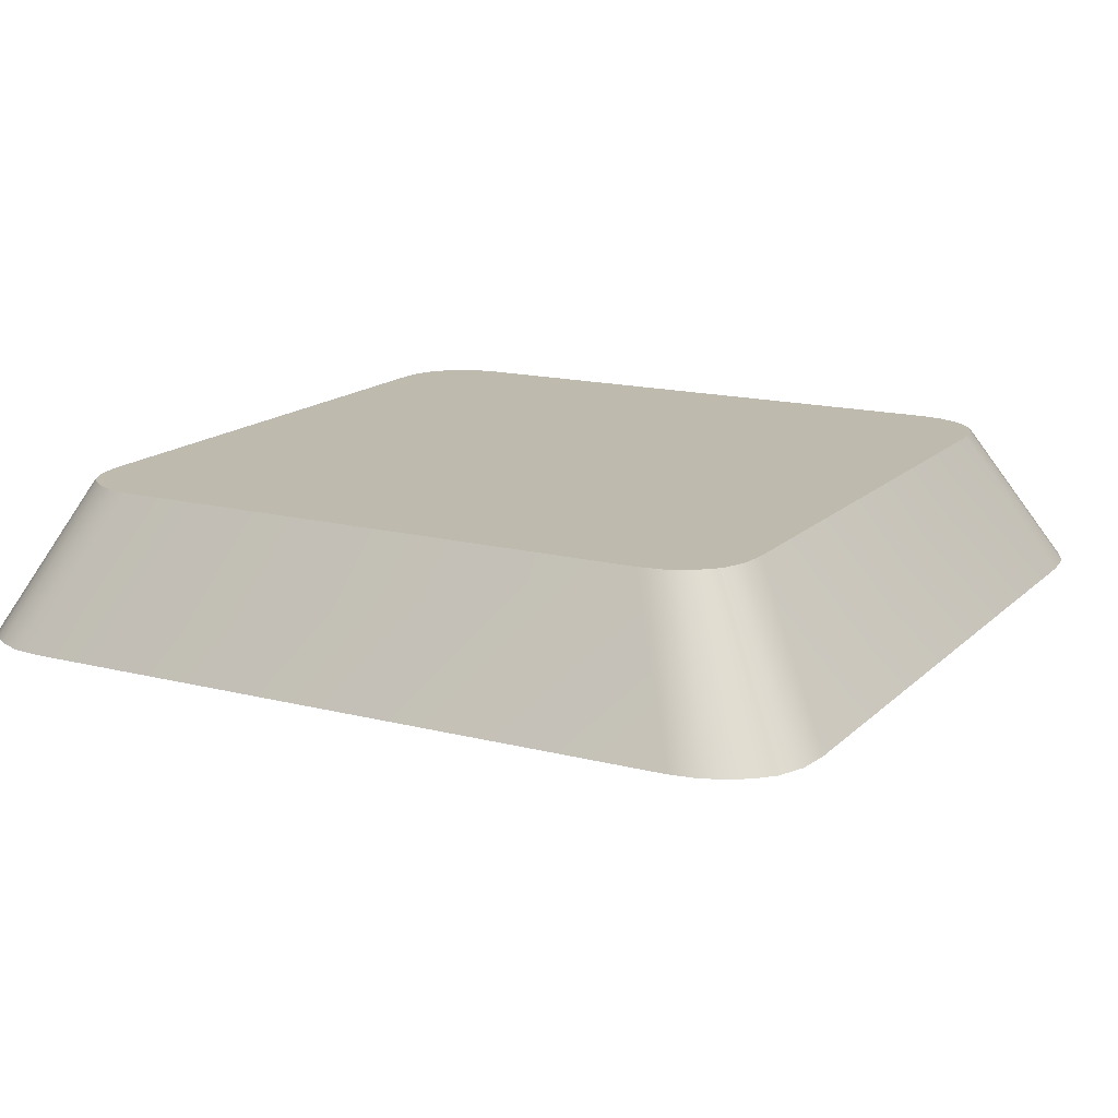
<metadata>
{"format":"obj","ext":"obj","renderer":"f3d","projection":"perspective","resolution":1024,"background":"white","views":[{"elev":15.5,"azim":-61.5,"up":"+Y"}]}
</metadata>
<code>
o mesh25/mesh25-geometry#mesh25-geometry
v 0.6138 0.01796 -0.04111
v 0.6075 0.00592 -0.04634
v 0.6135 0.01796 -0.03924
v 0.6085 0.00592 -0.04847
v 0.6072 0.00592 -0.04403
v 0.67 0.01796 -0.04111
v 0.6146 0.01796 -0.04283
v 0.6769 0.00592 -0.04634
v 0.6772 0.00592 -0.04403
v 0.6135 0.01796 0.004629
v 0.6702 0.01796 -0.03924
v 0.6692 0.01796 -0.04283
v 0.6095 0.00592 -0.04971
v 0.676 0.00592 -0.04847
v 0.6607 0.00592 -0.03542
v 0.6072 0.00592 0.01012
v 0.6242 0.01796 0.003278
v 0.6306 0.01796 -0.03881
v 0.6153 0.01796 -0.04384
v 0.6684 0.01796 -0.04384
v 0.6607 0.00592 0.001512
v 0.6238 0.00592 -0.03542
v 0.6238 0.00592 0.001512
v 0.6138 0.01796 0.006502
v 0.6702 0.01796 0.004629
v 0.6242 0.01796 0.002227
v 0.6211 0.01796 -0.03881
v 0.6306 0.01796 -0.03673
v 0.6772 0.00592 0.01012
v 0.6162 0.01796 -0.04465
v 0.675 0.00592 -0.04971
v 0.6607 -0.000647 0.001512
v 0.6238 -0.000647 -0.03542
v 0.6075 0.00592 0.01244
v 0.67 0.01796 0.006502
v 0.6465 0.01796 0.003451
v 0.6282 0.01796 0.003278
v 0.6255 0.01796 0.002227
v 0.6211 0.01796 -0.03718
v 0.6243 0.01796 -0.02492
v 0.629 0.01796 -0.03718
v 0.6675 0.01796 -0.04465
v 0.6105 0.00592 -0.05071
v 0.6739 0.00592 -0.05071
v 0.6607 -0.000647 -0.03542
v 0.6769 0.00592 0.01244
v 0.6146 0.01796 0.008224
v 0.6692 0.01796 0.008224
v 0.6576 0.01796 0.003492
v 0.6457 0.01796 0.003389
v 0.6282 0.01796 0.002227
v 0.6318 0.01796 0.003278
v 0.6242 0.01796 -0.005964
v 0.6223 0.01796 -0.02492
v 0.6521 0.01796 -0.007083
v 0.6609 0.01796 0.001109
v 0.6658 0.01796 -0.0454
v 0.618 0.01796 -0.0454
v 0.6586 -0.000647 -0.000607
v 0.6238 -0.000647 0.001512
v 0.6586 -0.000647 -0.0333
v 0.676 0.00592 0.01456
v 0.6085 0.00592 0.01456
v 0.6584 0.01796 0.003424
v 0.6568 0.01796 0.003424
v 0.6472 0.01796 0.003408
v 0.6305 0.01796 0.003278
v 0.6269 0.01796 0.002227
v 0.6255 0.01796 -0.005964
v 0.6242 0.01796 -0.007014
v 0.6282 0.01796 -0.007014
v 0.6521 0.01796 -0.005735
v 0.6606 0.01796 0.001804
v 0.6611 0.01796 0.000315
v 0.6718 0.00592 -0.05164
v 0.6127 0.00592 -0.05164
v 0.6259 -0.000647 -0.000607
v 0.6259 -0.000647 -0.0333
v 0.6153 0.01796 0.009228
v 0.675 0.00592 0.0158
v 0.6591 0.01796 0.003219
v 0.6478 0.01796 0.003278
v 0.6407 0.01796 0.003278
v 0.6305 0.01796 -0.004443
v 0.6269 0.01796 -0.005964
v 0.6394 0.01796 -0.007083
v 0.6576 0.01796 -0.004657
v 0.6506 0.01796 -0.007083
v 0.6602 0.01796 0.0024
v 0.6592 0.01796 0.001629
v 0.6612 0.01796 -0.000579
v 0.6597 0.01796 0.000706
v 0.669 0.00592 -0.05194
v 0.6636 0.01796 -0.04564
v 0.6202 0.01796 -0.04564
v 0.6586 0.00592 -0.000607
v 0.6259 0.00592 -0.0333
v 0.6095 0.00592 0.0158
v 0.6684 0.01796 0.009228
v 0.6597 0.01796 0.002878
v 0.6561 0.01796 0.003219
v 0.6507 0.01796 0.003278
v 0.645 0.01796 0.003205
v 0.6369 0.01796 0.003278
v 0.6318 0.01796 -0.002487
v 0.6282 0.01796 -0.005964
v 0.6408 0.01796 -0.007083
v 0.6584 0.01796 -0.004589
v 0.6408 0.01796 -0.005735
v 0.6506 0.01796 -0.005735
v 0.6581 0.01796 0.002326
v 0.6589 0.01796 0.001955
v 0.6595 0.01796 0.001213
v 0.6611 0.01796 -0.001473
v 0.6598 0.01796 0.000109
v 0.6155 0.00592 -0.05194
v 0.6259 0.00592 -0.000607
v 0.6586 0.00592 -0.0333
v 0.6105 0.00592 0.0168
v 0.6162 0.01796 0.01004
v 0.6675 0.01796 0.01004
v 0.6555 0.01796 0.002878
v 0.652 0.01796 0.003278
v 0.649 0.01796 0.002794
v 0.6444 0.01796 0.002897
v 0.6394 0.01796 0.003278
v 0.6356 0.01796 0.003278
v 0.6318 0.01796 -0.004443
v 0.6318 0.01796 -0.003586
v 0.6394 0.01796 -0.005735
v 0.6591 0.01796 -0.004383
v 0.6568 0.01796 -0.004589
v 0.655 0.01796 0.0024
v 0.6576 0.01796 0.002373
v 0.6585 0.01796 0.002187
v 0.6563 0.01796 0.001951
v 0.656 0.01796 0.001623
v 0.6609 0.01796 -0.002268
v 0.6598 0.01796 -0.001281
v 0.6598 0.01796 -0.000579
v 0.6557 0.01796 0.001204
v 0.6555 0.01796 0.000697
v 0.6739 0.00592 0.0168
v 0.6507 0.01796 -0.004443
v 0.6438 0.01796 0.002462
v 0.6394 0.01796 -0.004443
v 0.6369 0.01796 -0.001733
v 0.6356 0.01796 -0.001118
v 0.6337 0.01796 -0.004586
v 0.6329 0.01796 -0.003157
v 0.6597 0.01796 -0.004041
v 0.6465 0.01796 -0.004623
v 0.6571 0.01796 0.002326
v 0.6567 0.01796 0.002185
v 0.6606 0.01796 -0.002964
v 0.6597 0.01796 -0.001886
v 0.6554 0.01796 0.000103
v 0.6718 0.00592 0.01773
v 0.6127 0.00592 0.01773
v 0.618 0.01796 0.01079
v 0.6658 0.01796 0.01079
v 0.652 0.01796 -0.004443
v 0.649 0.01796 0.001363
v 0.6434 0.01796 0.001899
v 0.6407 0.01796 -0.004443
v 0.6324 0.01796 -0.004035
v 0.633 0.01796 -0.004374
v 0.6344 0.01796 -0.004657
v 0.6356 0.01796 -0.002117
v 0.6353 0.01796 -0.002846
v 0.6334 0.01796 -0.003354
v 0.6602 0.01796 -0.003562
v 0.6561 0.01796 -0.004383
v 0.6472 0.01796 -0.004576
v 0.6546 0.01796 0.001804
v 0.6543 0.01796 0.001109
v 0.6595 0.01796 -0.002395
v 0.6554 0.01796 -0.001281
v 0.6555 0.01796 -0.001886
v 0.6554 0.01796 -0.000579
v 0.6541 0.01796 0.000315
v 0.649 0.01796 0.001363
v 0.6486 0.01796 0.001643
v 0.6465 0.01796 0.002324
v 0.646 0.01796 0.002277
v 0.643 0.01796 0.001204
v 0.6355 0.01796 -0.004469
v 0.6369 0.01796 -0.0024
v 0.6363 0.01796 -0.003904
v 0.6349 0.01796 -0.00461
v 0.6351 0.01796 -0.003099
v 0.6348 0.01796 -0.003278
v 0.634 0.01796 -0.00342
v 0.6555 0.01796 -0.004041
v 0.6457 0.01796 -0.004555
v 0.6589 0.01796 -0.003127
v 0.6592 0.01796 -0.002808
v 0.6557 0.01796 -0.002395
v 0.654 0.01796 -0.000579
v 0.669 0.00592 0.01803
v 0.6636 0.01796 0.01104
v 0.6155 0.00592 0.01803
v 0.6478 0.01796 -0.004436
v 0.649 0.01796 -0.002535
v 0.648 0.01796 0.001951
v 0.6473 0.01796 0.00222
v 0.6455 0.01796 0.002137
v 0.6447 0.01796 0.001574
v 0.6428 0.01796 0.00038
v 0.6359 0.01796 -0.004233
v 0.6368 0.01796 -0.002984
v 0.6366 0.01796 -0.003485
v 0.6345 0.01796 -0.003384
v 0.655 0.01796 -0.003562
v 0.6585 0.01796 -0.003355
v 0.656 0.01796 -0.002808
v 0.6541 0.01796 -0.001473
v 0.6543 0.01796 -0.002268
v 0.6202 0.01796 0.01104
v 0.649 0.01796 -0.00398
v 0.6445 0.01796 0.001159
v 0.6451 0.01796 0.001902
v 0.6428 0.01796 -0.000572
v 0.645 0.01796 -0.004353
v 0.6576 0.01796 -0.003537
v 0.6563 0.01796 -0.003127
v 0.6581 0.01796 -0.003492
v 0.6567 0.01796 -0.003355
v 0.6546 0.01796 -0.002964
v 0.6444 0.01796 -0.004016
v 0.649 0.01796 -0.002535
v 0.6443 0.01796 0.000663
v 0.6441 0.01796 8.6e-05
v 0.6428 0.01796 -0.001468
v 0.6571 0.01796 -0.003492
v 0.6438 0.01796 -0.003544
v 0.6483 0.01796 -0.002945
v 0.6445 0.01796 -0.002338
v 0.6441 0.01796 -0.000572
v 0.643 0.01796 -0.002262
v 0.6465 0.01796 -0.003496
v 0.6477 0.01796 -0.003247
v 0.6447 0.01796 -0.002753
v 0.6443 0.01796 -0.001836
v 0.6441 0.01796 -0.001247
v 0.6433 0.01796 -0.002954
v 0.6471 0.01796 -0.003434
v 0.646 0.01796 -0.003449
v 0.6451 0.01796 -0.003078
v 0.6455 0.01796 -0.00331
f 1 2 3
f 3 2 1
f 1 4 2
f 2 4 1
f 3 2 5
f 5 2 3
f 3 6 1
f 1 6 3
f 7 4 1
f 1 4 7
f 8 2 4
f 4 2 8
f 9 5 2
f 2 5 9
f 5 10 3
f 3 10 5
f 3 11 6
f 6 11 3
f 1 6 12
f 12 6 1
f 7 13 4
f 4 13 7
f 1 12 7
f 7 12 1
f 9 2 8
f 8 2 9
f 8 4 14
f 14 4 8
f 9 15 5
f 5 15 9
f 10 5 16
f 16 5 10
f 10 17 3
f 3 17 10
f 3 18 11
f 11 18 3
f 11 9 6
f 6 9 11
f 6 8 12
f 12 8 6
f 19 13 7
f 7 13 19
f 14 4 13
f 13 4 14
f 7 12 20
f 20 12 7
f 6 9 8
f 8 9 6
f 12 8 14
f 14 8 12
f 9 21 15
f 15 21 9
f 22 5 15
f 15 5 22
f 23 16 5
f 5 16 23
f 10 16 24
f 24 16 10
f 10 25 17
f 17 25 10
f 3 17 26
f 26 17 3
f 3 27 18
f 18 27 3
f 28 11 18
f 18 11 28
f 11 29 9
f 9 29 11
f 13 19 30
f 30 19 13
f 7 20 19
f 19 20 7
f 14 13 31
f 31 13 14
f 12 14 20
f 20 14 12
f 29 21 9
f 9 21 29
f 32 15 21
f 21 15 32
f 23 5 22
f 22 5 23
f 15 33 22
f 22 33 15
f 29 16 23
f 23 16 29
f 24 16 34
f 34 16 24
f 24 35 10
f 10 35 24
f 10 35 25
f 25 35 10
f 17 25 36
f 36 25 17
f 17 26 37
f 3 26 38
f 38 26 3
f 3 39 27
f 27 39 3
f 27 18 39
f 40 11 28
f 28 11 40
f 18 28 41
f 29 11 25
f 25 11 29
f 19 42 30
f 30 42 19
f 13 30 43
f 43 30 13
f 19 20 42
f 42 20 19
f 31 13 44
f 44 13 31
f 20 14 31
f 31 14 20
f 21 29 23
f 23 29 21
f 15 32 45
f 45 32 15
f 23 32 21
f 21 32 23
f 33 23 22
f 22 23 33
f 33 15 45
f 45 15 33
f 46 16 29
f 29 16 46
f 46 34 16
f 16 34 46
f 24 34 47
f 47 34 24
f 24 48 35
f 35 48 24
f 35 46 25
f 25 46 35
f 36 25 49
f 49 25 36
f 17 36 50
f 50 36 17
f 51 37 26
f 17 52 37
f 37 52 17
f 38 51 26
f 3 38 53
f 53 38 3
f 3 54 39
f 39 54 3
f 39 18 41
f 55 11 40
f 40 11 55
f 28 40 41
f 56 25 11
f 11 25 56
f 25 46 29
f 29 46 25
f 30 42 57
f 57 42 30
f 43 30 58
f 58 30 43
f 44 13 43
f 43 13 44
f 42 20 44
f 44 20 42
f 20 31 44
f 44 31 20
f 32 59 45
f 45 59 32
f 32 23 60
f 60 23 32
f 23 33 60
f 60 33 23
f 45 61 33
f 33 61 45
f 62 34 46
f 46 34 62
f 47 34 63
f 63 34 47
f 47 48 24
f 24 48 47
f 48 62 35
f 35 62 48
f 35 62 46
f 46 62 35
f 25 64 49
f 49 64 25
f 65 36 49
f 49 36 65
f 36 50 66
f 50 52 17
f 17 52 50
f 67 51 37
f 37 51 67
f 37 52 67
f 67 52 37
f 68 51 38
f 69 53 38
f 38 53 69
f 3 53 70
f 70 53 3
f 3 71 54
f 54 71 3
f 39 54 41
f 41 54 39
f 72 11 55
f 55 11 72
f 55 40 54
f 54 40 55
f 54 41 40
f 73 25 56
f 56 25 73
f 56 11 74
f 74 11 56
f 57 42 75
f 75 42 57
f 30 57 58
f 58 57 30
f 43 58 76
f 76 58 43
f 44 43 76
f 76 43 44
f 42 44 75
f 75 44 42
f 59 32 77
f 77 32 59
f 45 59 61
f 61 59 45
f 60 77 32
f 32 77 60
f 77 60 33
f 33 60 77
f 78 33 61
f 61 33 78
f 62 63 34
f 34 63 62
f 47 63 79
f 79 63 47
f 79 48 47
f 47 48 79
f 48 80 62
f 62 80 48
f 64 25 81
f 81 25 64
f 49 65 64
f 36 65 66
f 66 65 36
f 82 66 50
f 52 50 83
f 83 50 52
f 51 67 84
f 84 67 51
f 67 84 52
f 51 85 68
f 68 85 51
f 38 69 68
f 53 70 69
f 3 70 71
f 71 70 3
f 54 71 86
f 86 71 54
f 87 11 72
f 72 11 87
f 55 72 88
f 54 88 55
f 55 88 54
f 89 25 73
f 73 25 89
f 56 73 90
f 74 11 91
f 91 11 74
f 74 56 92
f 57 75 93
f 93 75 57
f 58 57 94
f 94 57 58
f 76 58 95
f 95 58 76
f 44 76 75
f 75 76 44
f 77 96 59
f 59 96 77
f 96 61 59
f 59 61 96
f 77 33 78
f 78 33 77
f 61 97 78
f 78 97 61
f 80 63 62
f 62 63 80
f 79 63 98
f 98 63 79
f 79 99 48
f 48 99 79
f 99 80 48
f 48 80 99
f 81 25 100
f 100 25 81
f 81 64 101
f 101 64 65
f 66 65 101
f 101 65 66
f 66 102 82
f 82 102 66
f 103 82 50
f 83 50 103
f 103 50 83
f 52 83 104
f 104 83 52
f 85 51 84
f 84 51 85
f 105 52 84
f 85 68 69
f 85 69 70
f 71 106 70
f 106 86 71
f 71 86 106
f 54 86 107
f 107 86 54
f 108 11 87
f 87 11 108
f 87 72 109
f 109 72 87
f 110 88 72
f 54 107 88
f 88 107 54
f 100 25 89
f 89 25 100
f 73 89 111
f 90 73 112
f 113 56 90
f 91 11 114
f 114 11 91
f 91 74 115
f 92 56 113
f 115 74 92
f 75 116 93
f 93 116 75
f 94 57 93
f 93 57 94
f 58 94 95
f 95 94 58
f 76 95 116
f 116 95 76
f 75 76 116
f 116 76 75
f 96 77 117
f 117 77 96
f 61 96 118
f 118 96 61
f 97 77 78
f 78 77 97
f 97 61 118
f 118 61 97
f 80 98 63
f 63 98 80
f 98 119 79
f 79 119 98
f 120 99 79
f 79 99 120
f 121 80 99
f 99 80 121
f 100 81 122
f 122 81 101
f 66 101 123
f 123 101 66
f 66 123 102
f 102 123 66
f 102 124 82
f 82 124 102
f 124 82 103
f 83 103 125
f 125 103 83
f 104 83 126
f 126 83 104
f 52 104 127
f 127 104 52
f 85 84 128
f 128 84 85
f 127 105 52
f 52 105 127
f 129 105 84
f 106 85 70
f 106 130 86
f 86 130 106
f 107 109 86
f 131 11 108
f 108 11 131
f 87 108 132
f 109 72 110
f 110 72 109
f 87 109 130
f 130 109 87
f 107 110 88
f 88 110 107
f 89 100 133
f 134 111 89
f 135 73 111
f 112 73 135
f 136 112 90
f 90 112 136
f 137 90 113
f 113 90 137
f 114 11 138
f 138 11 114
f 114 91 139
f 140 91 115
f 141 113 92
f 92 113 141
f 142 92 115
f 115 92 142
f 116 94 93
f 93 94 116
f 94 116 95
f 95 116 94
f 77 97 117
f 117 97 77
f 97 96 117
f 117 96 97
f 96 97 118
f 118 97 96
f 143 98 80
f 80 98 143
f 143 119 98
f 98 119 143
f 119 120 79
f 79 120 119
f 120 121 99
f 99 121 120
f 121 143 80
f 80 143 121
f 133 100 122
f 123 101 122
f 122 101 123
f 102 144 123
f 124 102 144
f 144 102 124
f 125 124 103
f 83 125 145
f 145 125 83
f 126 146 83
f 126 147 104
f 104 147 126
f 127 148 104
f 128 129 84
f 85 128 149
f 149 128 85
f 105 127 148
f 148 127 105
f 150 105 129
f 85 130 106
f 106 130 85
f 130 86 109
f 110 107 109
f 109 107 110
f 151 11 131
f 131 11 151
f 108 131 132
f 152 132 87
f 87 132 152
f 85 87 130
f 130 87 85
f 134 89 133
f 111 153 134
f 134 153 111
f 153 111 135
f 135 111 153
f 154 135 112
f 112 135 154
f 154 112 136
f 136 112 154
f 136 90 137
f 137 90 136
f 137 113 141
f 141 113 137
f 138 11 155
f 155 11 138
f 138 114 156
f 139 91 140
f 156 114 139
f 157 115 140
f 140 115 157
f 141 92 142
f 142 92 141
f 142 115 157
f 157 115 142
f 158 119 143
f 143 119 158
f 119 159 120
f 120 159 119
f 160 121 120
f 120 121 160
f 161 143 121
f 121 143 161
f 123 122 133
f 133 122 123
f 162 123 144
f 124 144 163
f 163 144 124
f 145 124 125
f 83 145 164
f 164 145 83
f 165 83 146
f 147 126 146
f 146 126 147
f 147 104 148
f 166 128 129
f 129 128 166
f 128 167 149
f 149 167 128
f 85 149 168
f 168 149 85
f 105 148 169
f 169 148 105
f 105 170 150
f 150 170 105
f 171 150 129
f 172 11 151
f 151 11 172
f 131 151 173
f 132 131 173
f 174 132 152
f 152 132 174
f 152 87 168
f 168 87 152
f 85 168 87
f 87 168 85
f 153 134 133
f 153 135 154
f 154 135 153
f 136 154 175
f 137 136 175
f 141 137 176
f 155 11 172
f 172 11 155
f 155 138 177
f 177 138 156
f 178 140 139
f 139 140 178
f 179 139 156
f 156 139 179
f 157 140 180
f 180 140 157
f 142 141 176
f 157 142 181
f 158 159 119
f 119 159 158
f 161 158 143
f 143 158 161
f 159 160 120
f 120 160 159
f 160 161 121
f 121 161 160
f 123 133 175
f 175 133 123
f 123 176 162
f 162 176 123
f 174 144 162
f 162 144 174
f 163 144 182
f 182 144 163
f 163 124 183
f 184 124 145
f 164 185 145
f 83 164 186
f 186 164 83
f 83 186 165
f 165 186 83
f 187 146 165
f 165 146 187
f 147 146 188
f 188 146 147
f 169 147 148
f 128 166 167
f 167 166 128
f 166 189 129
f 149 187 167
f 168 190 149
f 105 169 170
f 170 169 105
f 150 170 191
f 191 170 150
f 150 192 171
f 171 192 150
f 193 171 129
f 151 172 194
f 173 151 194
f 162 173 132
f 132 173 162
f 162 132 174
f 174 132 162
f 152 174 195
f 190 152 168
f 168 152 190
f 175 153 133
f 154 153 175
f 176 137 175
f 172 155 196
f 197 155 177
f 198 156 177
f 177 156 198
f 180 140 178
f 178 140 180
f 178 139 179
f 179 139 178
f 179 156 198
f 198 156 179
f 180 157 199
f 181 142 176
f 199 157 181
f 200 159 158
f 158 159 200
f 201 158 161
f 161 158 201
f 159 202 160
f 160 202 159
f 160 201 161
f 161 201 160
f 123 175 176
f 176 175 123
f 162 176 181
f 181 176 162
f 203 144 174
f 174 144 203
f 182 144 204
f 204 144 182
f 182 163 183
f 183 124 205
f 206 124 184
f 184 145 185
f 207 185 164
f 186 208 164
f 165 186 209
f 209 186 165
f 210 146 187
f 187 146 210
f 165 195 187
f 187 195 165
f 188 146 211
f 211 146 188
f 188 147 169
f 167 210 166
f 212 129 189
f 210 189 166
f 187 210 167
f 190 187 149
f 170 188 169
f 191 211 170
f 150 191 192
f 192 191 150
f 171 192 213
f 213 192 171
f 171 213 193
f 193 213 171
f 212 193 129
f 194 172 214
f 162 194 173
f 173 194 162
f 174 203 195
f 190 195 152
f 152 195 190
f 196 155 197
f 215 172 196
f 216 177 197
f 197 177 216
f 198 177 216
f 216 177 198
f 178 180 217
f 179 178 217
f 198 179 218
f 217 180 199
f 162 181 199
f 199 181 162
f 159 200 202
f 202 200 159
f 201 200 158
f 158 200 201
f 202 219 160
f 160 219 202
f 201 160 219
f 219 160 201
f 220 144 203
f 203 144 220
f 204 144 220
f 220 144 204
f 182 204 221
f 221 204 182
f 208 183 182
f 182 183 208
f 205 124 206
f 222 205 183
f 183 205 222
f 206 185 184
f 184 185 206
f 185 206 207
f 207 206 185
f 222 207 164
f 208 222 164
f 221 208 186
f 209 221 186
f 165 209 223
f 223 209 165
f 189 146 210
f 210 146 189
f 165 224 195
f 195 224 165
f 187 195 190
f 190 195 187
f 211 146 212
f 212 146 211
f 211 188 170
f 212 146 189
f 189 146 212
f 212 211 191
f 192 212 191
f 213 212 192
f 193 212 213
f 214 172 225
f 162 214 194
f 194 214 162
f 195 203 224
f 226 197 196
f 196 197 226
f 227 172 215
f 228 196 215
f 215 196 228
f 216 197 226
f 226 197 216
f 216 198 229
f 218 179 217
f 229 198 218
f 162 199 217
f 217 199 162
f 201 202 200
f 200 202 201
f 202 201 219
f 219 201 202
f 203 220 230
f 204 231 220
f 221 204 232
f 232 204 221
f 208 182 221
f 221 182 208
f 222 183 208
f 208 183 222
f 207 206 205
f 205 206 207
f 207 205 222
f 222 205 207
f 232 221 209
f 223 233 209
f 165 223 234
f 234 223 165
f 165 230 224
f 224 230 165
f 225 172 227
f 225 235 214
f 162 229 214
f 214 229 162
f 224 203 230
f 226 196 228
f 228 196 226
f 235 215 227
f 227 215 235
f 228 215 235
f 235 215 228
f 226 216 229
f 162 217 218
f 218 217 162
f 162 218 229
f 229 218 162
f 230 220 236
f 237 220 231
f 231 238 204
f 204 238 231
f 232 204 233
f 233 204 232
f 233 232 209
f 239 233 223
f 234 239 223
f 165 234 240
f 240 234 165
f 165 236 230
f 230 236 165
f 235 227 225
f 225 227 235
f 235 228 214
f 214 226 229
f 228 226 214
f 236 220 241
f 242 220 237
f 243 231 237
f 237 231 243
f 238 231 243
f 243 231 238
f 244 204 238
f 238 204 244
f 233 204 239
f 239 204 233
f 245 239 234
f 240 244 234
f 165 240 246
f 246 240 165
f 165 246 236
f 236 246 165
f 241 220 247
f 241 248 236
f 247 220 242
f 249 237 242
f 242 237 249
f 243 237 249
f 249 237 243
f 243 238 246
f 245 204 244
f 244 204 245
f 238 244 240
f 239 204 245
f 245 204 239
f 244 245 234
f 246 238 240
f 236 249 246
f 248 247 241
f 241 247 248
f 248 250 236
f 250 242 247
f 247 242 250
f 249 242 250
f 250 242 249
f 249 243 246
f 250 249 236
f 250 247 248
f 248 247 250
f 37 26 17
f 39 18 27
f 41 28 18
f 26 37 51
f 26 51 38
f 41 18 39
f 41 40 28
f 66 50 36
f 38 51 68
f 40 41 54
f 64 65 49
f 50 66 82
f 52 84 67
f 68 69 38
f 69 70 53
f 88 72 55
f 90 73 56
f 92 56 74
f 101 64 81
f 65 64 101
f 50 82 103
f 84 52 105
f 69 68 85
f 70 69 85
f 70 106 71
f 72 88 110
f 111 89 73
f 112 73 90
f 90 56 113
f 115 74 91
f 113 56 92
f 92 74 115
f 122 81 100
f 101 81 122
f 103 82 124
f 84 105 129
f 70 85 106
f 86 109 107
f 132 108 87
f 133 100 89
f 89 111 134
f 111 73 135
f 135 73 112
f 139 91 114
f 115 91 140
f 122 100 133
f 123 144 102
f 103 124 125
f 83 146 126
f 104 148 127
f 84 129 128
f 129 105 150
f 109 86 130
f 132 131 108
f 133 89 134
f 156 114 138
f 140 91 139
f 139 114 156
f 144 123 162
f 125 124 145
f 146 83 165
f 148 104 147
f 129 150 171
f 173 151 131
f 173 131 132
f 133 134 153
f 175 154 136
f 175 136 137
f 176 137 141
f 177 138 155
f 156 138 177
f 176 141 142
f 181 142 157
f 183 124 163
f 145 124 184
f 145 185 164
f 148 147 169
f 129 189 166
f 167 187 149
f 149 190 168
f 129 171 193
f 194 172 151
f 194 151 173
f 195 174 152
f 133 153 175
f 175 153 154
f 175 137 176
f 196 155 172
f 177 155 197
f 199 157 180
f 176 142 181
f 181 157 199
f 183 163 182
f 205 124 183
f 184 124 206
f 185 145 184
f 164 185 207
f 164 208 186
f 169 147 188
f 166 210 167
f 189 129 212
f 166 189 210
f 167 210 187
f 149 187 190
f 169 188 170
f 170 211 191
f 129 193 212
f 214 172 194
f 195 203 174
f 197 155 196
f 196 172 215
f 217 180 178
f 217 178 179
f 218 179 198
f 199 180 217
f 206 124 205
f 164 207 222
f 164 222 208
f 186 208 221
f 186 221 209
f 170 188 211
f 191 211 212
f 191 212 192
f 192 212 213
f 213 212 193
f 225 172 214
f 224 203 195
f 215 172 227
f 229 198 216
f 217 179 218
f 218 198 229
f 230 220 203
f 220 231 204
f 209 221 232
f 209 233 223
f 227 172 225
f 214 235 225
f 230 203 224
f 229 216 226
f 236 220 230
f 231 220 237
f 209 232 233
f 223 233 239
f 223 239 234
f 214 228 235
f 229 226 214
f 214 226 228
f 241 220 236
f 237 220 242
f 234 239 245
f 234 244 240
f 247 220 241
f 236 248 241
f 242 220 247
f 246 238 243
f 240 244 238
f 234 245 244
f 240 238 246
f 246 249 236
f 236 250 248
f 246 243 249
f 236 249 250

</code>
